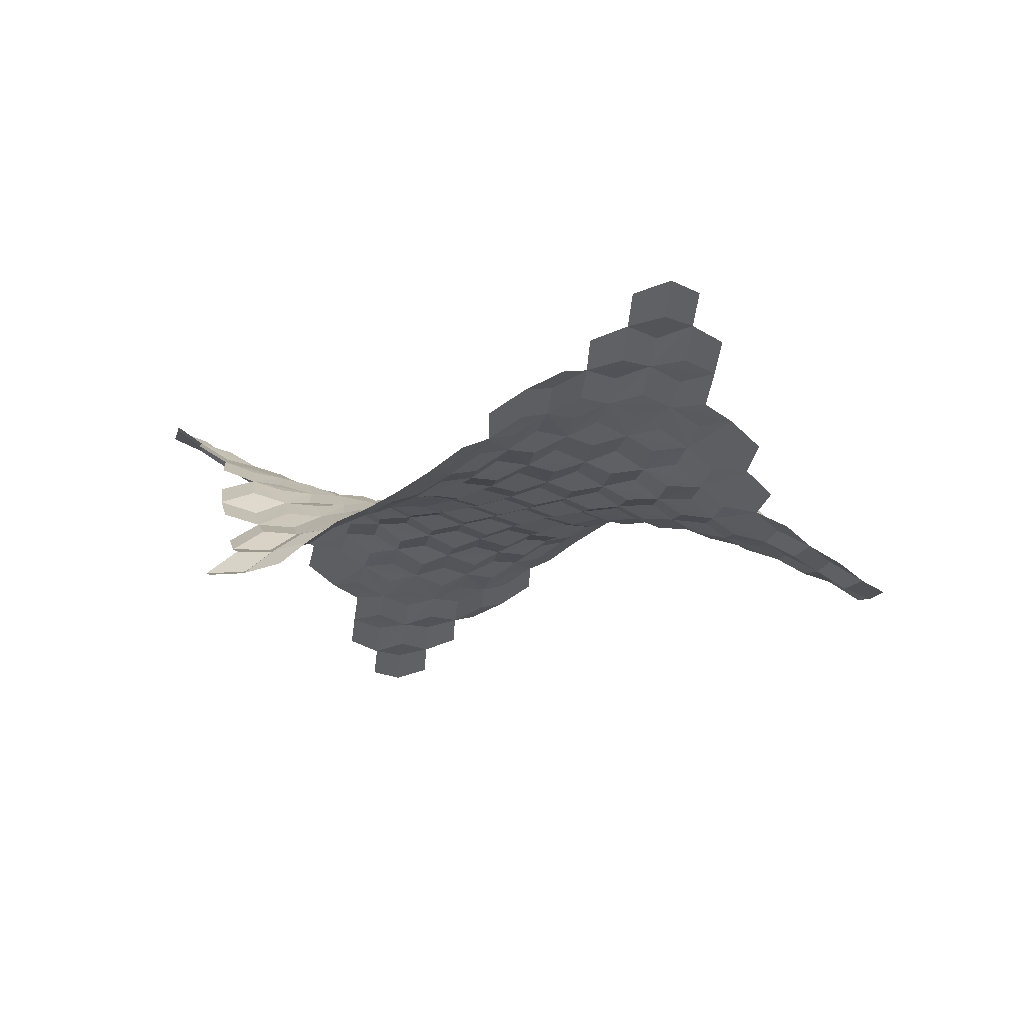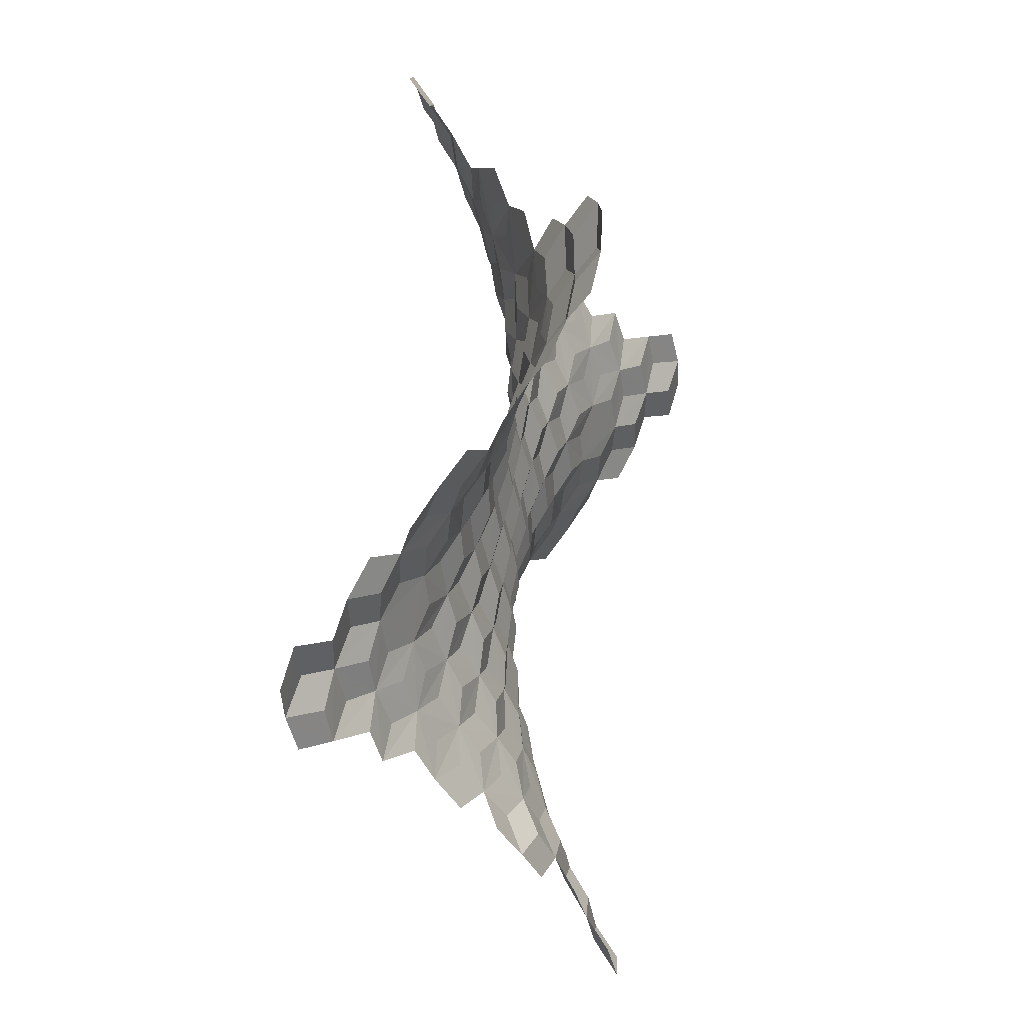
<metadata>
{"format":"obj","ext":"obj","renderer":"f3d","projection":"perspective","resolution":1024,"background":"white","views":[{"elev":-11.2,"azim":128.9,"up":"+Y"},{"elev":24.4,"azim":99.1,"up":"+Z"}]}
</metadata>
<code>
o object_1
v -0.0119 -9.4e-05 0.06048
v 0.03613 -0.01087 0.008273
v 0.0119 9.4e-05 -0.06048
v -0.03613 0.01087 -0.008273
v 0.1047 -0.000771 0.02045
v 0.0578 0.01175 0.07813
v 0.08679 0.01089 -0.046
v -0.0578 -0.01175 -0.07813
v -0.1047 0.000771 -0.02045
v -0.08679 -0.01089 0.046
v 0.009642 -0.009831 0.1327
v 0.08104 0.00424 0.1413
v 0.1302 -0.009184 0.09545
v 0.1561 -0.01297 -0.0309
v 0.1283 0.002228 -0.1005
v 0.06399 -0.008304 -0.1181
v -0.08104 -0.00424 -0.1413
v -0.009642 0.009831 -0.1327
v -0.1302 0.009184 -0.09545
v -0.1283 -0.002228 0.1005
v -0.1561 0.01297 0.0309
v -0.06399 0.008304 0.1181
v -0.03539 -0.002461 0.1814
v 0.02861 0.01433 0.2023
v 0.1976 -0.001789 0.1011
v 0.1514 0.01709 0.1604
v 0.1812 0.006021 0.0376
v 0.221 -0.008141 -0.01986
v 0.2085 0.007646 -0.08422
v 0.03539 0.002461 -0.1814
v 0.1124 0.01749 -0.1686
v -0.02861 -0.01433 -0.2023
v -0.1514 -0.01709 -0.1604
v -0.1976 0.001789 -0.1011
v -0.1812 -0.006021 -0.0376
v -0.221 0.008141 0.01986
v -0.2085 -0.007646 0.08422
v -0.1124 -0.01749 0.1686
v -0.01455 -0.01153 0.2544
v 0.05732 0.01095 0.2619
v 0.1056 0.001809 0.2181
v 0.1743 0.01589 0.2213
v 0.224 -0.002562 0.1801
v 0.2482 -0.02058 0.05598
v 0.2728 -0.02151 -0.07122
v 0.2445 0.00189 -0.1407
v 0.1819 -0.003016 -0.1581
v 0.1512 0.01548 -0.2212
v 0.09044 0.001642 -0.2427
v -0.05732 -0.01095 -0.2619
v 0.01455 0.01153 -0.2544
v -0.1056 -0.001809 -0.2181
v -0.1743 -0.01589 -0.2213
v -0.224 0.002562 -0.1801
v -0.2482 0.02058 -0.05598
v -0.2445 -0.00189 0.1407
v -0.2728 0.02151 0.07122
v -0.1819 0.003016 0.1581
v -0.1512 -0.01548 0.2212
v -0.09044 -0.001642 0.2427
v -0.05803 -0.01083 0.3025
v 0.001206 0.01248 0.3254
v 0.122 0.03185 0.2825
v 0.2915 0.00159 0.1815
v 0.2449 0.02933 0.24
v 0.2742 0.002475 0.1186
v 0.3134 -0.02094 0.06069
v 0.3017 -0.01035 -0.002656
v 0.3366 -0.02397 -0.06114
v 0.3274 -0.00254 -0.1235
v 0.2327 0.0247 -0.2053
v 0.05803 0.01083 -0.3025
v 0.1349 0.03343 -0.2894
v -0.001206 -0.01248 -0.3254
v -0.122 -0.03185 -0.2825
v -0.2449 -0.02933 -0.24
v -0.2915 -0.00159 -0.1815
v -0.2742 -0.002475 -0.1186
v -0.3134 0.02094 -0.06069
v -0.3017 0.01035 0.002656
v -0.3366 0.02397 0.06114
v -0.3274 0.00254 0.1235
v -0.2327 -0.0247 0.2053
v -0.1349 -0.03343 0.2894
v -0.03725 -0.01952 0.3752
v 0.03368 0.01356 0.3841
v 0.08133 0.01242 0.3377
v 0.1503 0.03666 0.341
v 0.2002 0.02385 0.2999
v 0.2693 0.03644 0.3002
v 0.3182 0.01266 0.2618
v 0.3405 -0.02456 0.1412
v 0.363 -0.04345 0.01567
v 0.3872 -0.03796 -0.1119
v 0.3616 -0.005078 -0.1826
v 0.2977 -0.00158 -0.1979
v 0.2675 0.02773 -0.2606
v 0.2063 0.02057 -0.2822
v 0.1726 0.03941 -0.3416
v 0.1139 0.02093 -0.365
v -0.03368 -0.01356 -0.3841
v 0.03725 0.01952 -0.3752
v -0.08133 -0.01242 -0.3377
v -0.1503 -0.03666 -0.341
v -0.2002 -0.02385 -0.2999
v -0.2693 -0.03644 -0.3002
v -0.3182 -0.01266 -0.2618
v -0.3405 0.02456 -0.1412
v -0.363 0.04345 -0.01567
v -0.3616 0.005078 0.1826
v -0.3872 0.03796 0.1119
v -0.2977 0.00158 0.1979
v -0.2675 -0.02773 0.2606
v -0.2063 -0.02057 0.2822
v -0.1726 -0.03941 0.3416
v -0.1139 -0.02093 0.365
v -0.0788 -0.02779 0.4253
v -0.02256 0.001701 0.4483
v 0.09411 0.04156 0.4042
v 0.2152 0.059 0.3599
v 0.3884 0.01385 0.2618
v 0.3382 0.04978 0.3177
v 0.3664 0.004716 0.1989
v 0.407 -0.0302 0.1421
v 0.3925 -0.02801 0.07772
v 0.4275 -0.05305 0.01895
v 0.4169 -0.0387 -0.04421
v 0.4523 -0.0511 -0.1054
v 0.4414 -0.02441 -0.1675
v 0.3516 0.02495 -0.2436
v 0.2543 0.05493 -0.3242
v 0.0788 0.02779 -0.4253
v 0.1552 0.05779 -0.4086
v 0.02256 -0.001701 -0.4483
v -0.09411 -0.04156 -0.4042
v -0.2152 -0.059 -0.3599
v -0.3382 -0.04978 -0.3177
v -0.3884 -0.01385 -0.2618
v -0.3664 -0.004716 -0.1989
v -0.407 0.0302 -0.1421
v -0.3925 0.02801 -0.07772
v -0.4275 0.05305 -0.01895
v -0.4169 0.0387 0.04421
v -0.4523 0.0511 0.1054
v -0.4414 0.02441 0.1675
v -0.3516 -0.02495 0.2436
v -0.2543 -0.05493 0.3242
v -0.1552 -0.05779 0.4086
v -0.0577 -0.03306 0.4962
v 0.01139 0.00803 0.5106
v 0.05657 0.01845 0.4573
v 0.1259 0.05298 0.4639
v 0.1751 0.05019 0.4153
v 0.2453 0.07394 0.418
v 0.295 0.05747 0.3756
v 0.3672 0.06883 0.3773
v 0.416 0.03904 0.3331
v 0.4351 -0.01875 0.2217
v 0.4539 -0.06072 0.09992
v 0.4754 -0.07518 -0.02817
v 0.5018 -0.05896 -0.1586
v 0.4813 -0.02331 -0.229
v 0.4128 -0.006213 -0.2377
v 0.3868 0.03369 -0.3022
v 0.3207 0.03689 -0.3193
v 0.2882 0.06818 -0.3796
v 0.2258 0.05755 -0.4015
v 0.1911 0.07495 -0.4632
v 0.1287 0.0514 -0.4846
v -0.01139 -0.00803 -0.5106
v 0.0577 0.03306 -0.4962
v -0.05657 -0.01845 -0.4573
v -0.1259 -0.05298 -0.4639
v -0.1751 -0.05019 -0.4153
v -0.2453 -0.07394 -0.418
v -0.295 -0.05747 -0.3756
v -0.3672 -0.06883 -0.3773
v -0.416 -0.03904 -0.3331
v -0.4351 0.01875 -0.2217
v -0.4539 0.06072 -0.09992
v -0.4754 0.07518 0.02818
v -0.4813 0.02331 0.229
v -0.5018 0.05896 0.1586
v -0.4128 0.006213 0.2377
v -0.3868 -0.03369 0.3022
v -0.3207 -0.03689 0.3193
v -0.2882 -0.06818 0.3796
v -0.2258 -0.05755 0.4015
v -0.1911 -0.07495 0.4632
v -0.1287 -0.0514 0.4846
v -0.09716 -0.05472 0.552
v -0.03375 -0.01753 0.5711
v 0.07519 0.04169 0.5262
v 0.1912 0.08029 0.4788
v 0.3123 0.09355 0.4341
v 0.4902 0.03624 0.3424
v 0.4395 0.07173 0.3936
v 0.4611 0.01155 0.2772
v 0.5059 -0.03004 0.2246
v 0.482 -0.04082 0.1577
v 0.5208 -0.07727 0.1013
v 0.503 -0.07279 0.03381
v 0.5415 -0.09573 -0.02526
v 0.5253 -0.07694 -0.09344
v 0.5706 -0.08471 -0.1516
v 0.5529 -0.05167 -0.2209
v 0.465 0.01327 -0.2916
v 0.3707 0.0675 -0.3636
v 0.2699 0.0933 -0.4441
v 0.09716 0.05472 -0.552
v 0.1692 0.08453 -0.5328
v 0.03375 0.01753 -0.5711
v -0.07519 -0.04169 -0.5262
v -0.1912 -0.08029 -0.4788
v -0.3123 -0.09355 -0.4341
v -0.4395 -0.07173 -0.3936
v -0.4902 -0.03624 -0.3424
v -0.4611 -0.01155 -0.2772
v -0.5059 0.03004 -0.2246
v -0.482 0.04082 -0.1577
v -0.5208 0.07727 -0.1013
v -0.503 0.07279 -0.03381
v -0.5415 0.09573 0.02526
v -0.5253 0.07694 0.09344
v -0.5706 0.08471 0.1516
v -0.5529 0.05167 0.2209
v -0.465 -0.01327 0.2916
v -0.3707 -0.0675 0.3636
v -0.2699 -0.0933 0.4441
v -0.1692 -0.08453 0.5328
v -0.07529 -0.0492 0.6235
v -0.007121 -0.006721 0.6408
v 0.03723 0.02098 0.5799
v 0.1048 0.05885 0.5922
v 0.1515 0.07094 0.5321
v 0.221 0.1012 0.5417
v 0.2712 0.09706 0.4868
v 0.3414 0.1174 0.4955
v 0.3939 0.09601 0.444
v 0.4656 0.101 0.4602
v 0.5175 0.06666 0.4112
v 0.5373 -0.00443 0.2913
v 0.5489 -0.06676 0.1726
v 0.5648 -0.1031 0.04804
v 0.5895 -0.1061 -0.08035
v 0.6209 -0.08079 -0.2067
v 0.6047 -0.04734 -0.2744
v 0.5307 -0.01447 -0.2849
v 0.5092 0.02761 -0.3508
v 0.4345 0.04834 -0.3585
v 0.4081 0.08756 -0.4215
v 0.3358 0.08982 -0.436
v 0.3065 0.1168 -0.5003
v 0.2356 0.1022 -0.5194
v 0.2108 0.1132 -0.5882
v 0.1383 0.08482 -0.6084
v 0.007121 0.006721 -0.6408
v 0.07529 0.0492 -0.6235
v -0.03723 -0.02098 -0.5799
v -0.1048 -0.05885 -0.5922
v -0.1515 -0.07094 -0.5321
v -0.221 -0.1012 -0.5417
v -0.2712 -0.09706 -0.4868
v -0.3414 -0.1174 -0.4955
v -0.3939 -0.09601 -0.444
v -0.4656 -0.101 -0.4602
v -0.5175 -0.06666 -0.4112
v -0.5373 0.00443 -0.2913
v -0.5489 0.06676 -0.1726
v -0.5648 0.1031 -0.04804
v -0.5895 0.1061 0.08035
v -0.6047 0.04734 0.2744
v -0.6209 0.08079 0.2067
v -0.5307 0.01447 0.2849
v -0.5092 -0.02761 0.3508
v -0.4345 -0.04834 0.3585
v -0.4081 -0.08756 0.4215
v -0.3358 -0.08982 0.436
v -0.3065 -0.1168 0.5003
v -0.2356 -0.1022 0.5194
v -0.2108 -0.1132 0.5882
v -0.1383 -0.08482 0.6084
v -0.1229 -0.08591 0.6799
v -0.05235 -0.0425 0.7003
v 0.06499 0.03353 0.6541
v 0.1747 0.08906 0.6006
v 0.2907 0.1221 0.5504
v 0.413 0.1231 0.5103
v 0.6082 -0.03233 0.3159
v 0.5582 0.01097 0.3704
v 0.5748 -0.06098 0.2439
v 0.619 -0.09917 0.1899
v 0.587 -0.1093 0.1154
v 0.6329 -0.1369 0.06082
v 0.6069 -0.1287 -0.01533
v 0.658 -0.1422 -0.06813
v 0.6363 -0.1192 -0.145
v 0.6933 -0.1245 -0.1916
v 0.5835 -0.003282 -0.3448
v 0.4826 0.06757 -0.4161
v 0.3806 0.115 -0.486
v 0.2816 0.1286 -0.5686
v 0.1229 0.08591 -0.6799
v 0.1879 0.1125 -0.6592
v 0.05235 0.0425 -0.7003
v -0.06499 -0.03353 -0.6541
v -0.1747 -0.08906 -0.6006
v -0.2907 -0.1221 -0.5504
v -0.413 -0.1231 -0.5103
v -0.5582 -0.01097 -0.3704
v -0.6082 0.03233 -0.3159
v -0.5748 0.06098 -0.2439
v -0.619 0.09917 -0.1899
v -0.587 0.1093 -0.1154
v -0.6329 0.1369 -0.06082
v -0.6069 0.1287 0.01533
v -0.658 0.1422 0.06813
v -0.6363 0.1192 0.145
v -0.6933 0.1245 0.1916
v -0.5835 0.003282 0.3448
v -0.4826 -0.06757 0.4161
v -0.3806 -0.115 0.486
v -0.2816 -0.1286 0.5686
v -0.1879 -0.1125 0.6592
v 0.1178 0.09551 0.6592
v 0.1921 0.1289 0.6707
v 0.2387 0.1377 0.602
v 0.3108 0.1632 0.6174
v 0.3634 0.1548 0.5531
v 0.4348 0.1668 0.5759
v 0.4892 0.143 0.5225
v 0.6548 -0.07487 0.2543
v 0.6604 -0.127 0.1302
v 0.6773 -0.1492 0.002729
v 0.7068 -0.144 -0.1245
v 0.563 0.06251 -0.397
v 0.5352 0.1051 -0.4664
v 0.4542 0.1243 -0.4693
v 0.4291 0.1544 -0.5372
v 0.3477 0.1529 -0.5476
v 0.3281 0.1697 -0.6206
v 0.2491 0.1508 -0.6388
v 0.235 0.1585 -0.7132
v -0.1921 -0.1289 -0.6707
v -0.1178 -0.09551 -0.6592
v -0.2387 -0.1377 -0.602
v -0.3108 -0.1632 -0.6174
v -0.3634 -0.1548 -0.5531
v -0.4348 -0.1668 -0.5759
v -0.4892 -0.143 -0.5225
v -0.6548 0.07487 -0.2543
v -0.6604 0.127 -0.1302
v -0.6773 0.1492 -0.002729
v -0.7068 0.144 0.1245
v -0.5352 -0.1051 0.4664
v -0.563 -0.06251 0.397
v -0.4542 -0.1243 0.4693
v -0.4291 -0.1544 0.5372
v -0.3477 -0.1529 0.5476
v -0.3281 -0.1697 0.6206
v -0.2491 -0.1508 0.6388
v -0.235 -0.1585 0.7132
v 0.2659 0.1541 0.6761
v 0.3844 0.1734 0.6282
v 0.7289 -0.172 0.148
v 0.6816 -0.1402 0.2086
v 0.692 -0.1761 0.07529
v 0.7454 -0.1947 0.01881
v 0.7172 -0.1822 -0.05933
v 0.7755 -0.1938 -0.1093
v 0.5014 0.1377 -0.5359
v 0.4 0.1696 -0.6041
v 0.304 0.1748 -0.6904
v -0.2659 -0.1541 -0.6761
v -0.3844 -0.1734 -0.6282
v -0.6816 0.1402 -0.2086
v -0.7289 0.172 -0.148
v -0.692 0.1761 -0.07529
v -0.7454 0.1947 -0.01881
v -0.7172 0.1822 0.05933
v -0.7755 0.1938 0.1093
v -0.5014 -0.1377 0.5359
v -0.4 -0.1696 0.6041
v -0.304 -0.1748 0.6904
v 0.2094 0.1716 0.7333
v 0.2852 0.2005 0.7436
v 0.3296 0.2045 0.6748
v 0.4044 0.2212 0.6941
v 0.4555 0.2107 0.6347
v 0.7724 -0.1892 0.08936
v 0.793 -0.2036 -0.03845
v 0.4732 0.1984 -0.5795
v 0.4489 0.2193 -0.653
v 0.3657 0.2122 -0.6634
v 0.3506 0.2269 -0.7395
v 0.2761 0.2064 -0.7596
v -0.2852 -0.2005 -0.7436
v -0.2094 -0.1716 -0.7333
v -0.3296 -0.2045 -0.6748
v -0.4044 -0.2212 -0.6941
v -0.4555 -0.2107 -0.6347
v -0.7724 0.1892 -0.08936
v -0.793 0.2036 0.03845
v -0.4489 -0.2193 0.653
v -0.4732 -0.1984 0.5795
v -0.3657 -0.2122 0.6634
v -0.3506 -0.2269 0.7395
v -0.2761 -0.2064 0.7596
v 0.3611 0.2167 0.7524
v 0.8382 -0.2407 0.1069
v 0.802 -0.2399 0.03216
v 0.858 -0.2563 -0.02196
v 0.8345 -0.2417 -0.09675
v 0.4221 0.2318 -0.7232
v -0.3611 -0.2167 -0.7524
v -0.8382 0.2407 -0.1069
v -0.802 0.2399 -0.03216
v -0.858 0.2563 0.02196
v -0.8345 0.2417 0.09675
v -0.4221 -0.2318 0.7232
v 0.8848 -0.2559 0.04609
v 0.4906 0.2671 -0.6955
v 0.468 0.2846 -0.7701
v 0.3904 0.2755 -0.7835
v -0.8848 0.2559 -0.04609
v -0.468 -0.2846 0.7701
v -0.4906 -0.2671 0.6955
v -0.3904 -0.2755 0.7835
f 1 2 3 4
f 5 2 1 6
f 3 2 5 7
f 3 8 9 4
f 9 10 1 4
f 1 11 12 6
f 12 13 5 6
f 5 14 15 7
f 15 16 3 7
f 17 8 3 18
f 9 8 17 19
f 20 10 9 21
f 1 10 20 22
f 23 11 1 22
f 12 11 23 24
f 25 13 12 26
f 5 13 25 27
f 28 14 5 27
f 15 14 28 29
f 30 16 15 31
f 3 16 30 18
f 30 32 17 18
f 17 33 34 19
f 34 35 9 19
f 9 35 36 21
f 36 37 20 21
f 20 38 23 22
f 23 39 40 24
f 40 41 12 24
f 12 41 42 26
f 42 43 25 26
f 25 44 28 27
f 28 45 46 29
f 46 47 15 29
f 15 47 48 31
f 48 49 30 31
f 50 32 30 51
f 17 32 50 52
f 53 33 17 52
f 34 33 53 54
f 36 35 34 55
f 56 37 36 57
f 20 37 56 58
f 59 38 20 58
f 23 38 59 60
f 61 39 23 60
f 40 39 61 62
f 42 41 40 63
f 64 43 42 65
f 25 43 64 66
f 67 44 25 66
f 28 44 67 68
f 69 45 28 68
f 46 45 69 70
f 48 47 46 71
f 72 49 48 73
f 30 49 72 51
f 72 74 50 51
f 50 75 53 52
f 53 76 77 54
f 77 78 34 54
f 34 78 79 55
f 79 80 36 55
f 36 80 81 57
f 81 82 56 57
f 56 83 59 58
f 59 84 61 60
f 61 85 86 62
f 86 87 40 62
f 40 87 88 63
f 88 89 42 63
f 42 89 90 65
f 90 91 64 65
f 64 92 67 66
f 67 93 69 68
f 69 94 95 70
f 95 96 46 70
f 46 96 97 71
f 97 98 48 71
f 48 98 99 73
f 99 100 72 73
f 101 74 72 102
f 50 74 101 103
f 104 75 50 103
f 53 75 104 105
f 106 76 53 105
f 77 76 106 107
f 79 78 77 108
f 81 80 79 109
f 110 82 81 111
f 56 82 110 112
f 113 83 56 112
f 59 83 113 114
f 115 84 59 114
f 61 84 115 116
f 117 85 61 116
f 86 85 117 118
f 88 87 86 119
f 90 89 88 120
f 121 91 90 122
f 64 91 121 123
f 124 92 64 123
f 67 92 124 125
f 126 93 67 125
f 69 93 126 127
f 128 94 69 127
f 95 94 128 129
f 97 96 95 130
f 99 98 97 131
f 132 100 99 133
f 72 100 132 102
f 132 134 101 102
f 101 135 104 103
f 104 136 106 105
f 106 137 138 107
f 138 139 77 107
f 77 139 140 108
f 140 141 79 108
f 79 141 142 109
f 142 143 81 109
f 81 143 144 111
f 144 145 110 111
f 110 146 113 112
f 113 147 115 114
f 115 148 117 116
f 117 149 150 118
f 150 151 86 118
f 86 151 152 119
f 152 153 88 119
f 88 153 154 120
f 154 155 90 120
f 90 155 156 122
f 156 157 121 122
f 121 158 124 123
f 124 159 126 125
f 126 160 128 127
f 128 161 162 129
f 162 163 95 129
f 95 163 164 130
f 164 165 97 130
f 97 165 166 131
f 166 167 99 131
f 99 167 168 133
f 168 169 132 133
f 170 134 132 171
f 101 134 170 172
f 173 135 101 172
f 104 135 173 174
f 175 136 104 174
f 106 136 175 176
f 177 137 106 176
f 138 137 177 178
f 140 139 138 179
f 142 141 140 180
f 144 143 142 181
f 182 145 144 183
f 110 145 182 184
f 185 146 110 184
f 113 146 185 186
f 187 147 113 186
f 115 147 187 188
f 189 148 115 188
f 117 148 189 190
f 191 149 117 190
f 150 149 191 192
f 152 151 150 193
f 154 153 152 194
f 156 155 154 195
f 196 157 156 197
f 121 157 196 198
f 199 158 121 198
f 124 158 199 200
f 201 159 124 200
f 126 159 201 202
f 203 160 126 202
f 128 160 203 204
f 205 161 128 204
f 162 161 205 206
f 164 163 162 207
f 166 165 164 208
f 168 167 166 209
f 210 169 168 211
f 132 169 210 171
f 210 212 170 171
f 170 213 173 172
f 173 214 175 174
f 175 215 177 176
f 177 216 217 178
f 217 218 138 178
f 138 218 219 179
f 219 220 140 179
f 140 220 221 180
f 221 222 142 180
f 142 222 223 181
f 223 224 144 181
f 144 224 225 183
f 225 226 182 183
f 182 227 185 184
f 185 228 187 186
f 187 229 189 188
f 189 230 191 190
f 191 231 232 192
f 232 233 150 192
f 150 233 234 193
f 234 235 152 193
f 152 235 236 194
f 236 237 154 194
f 154 237 238 195
f 238 239 156 195
f 156 239 240 197
f 240 241 196 197
f 196 242 199 198
f 199 243 201 200
f 201 244 203 202
f 203 245 205 204
f 205 246 247 206
f 247 248 162 206
f 162 248 249 207
f 249 250 164 207
f 164 250 251 208
f 251 252 166 208
f 166 252 253 209
f 253 254 168 209
f 168 254 255 211
f 255 256 210 211
f 257 212 210 258
f 170 212 257 259
f 260 213 170 259
f 173 213 260 261
f 262 214 173 261
f 175 214 262 263
f 264 215 175 263
f 177 215 264 265
f 266 216 177 265
f 217 216 266 267
f 219 218 217 268
f 221 220 219 269
f 223 222 221 270
f 225 224 223 271
f 272 226 225 273
f 182 226 272 274
f 275 227 182 274
f 185 227 275 276
f 277 228 185 276
f 187 228 277 278
f 279 229 187 278
f 189 229 279 280
f 281 230 189 280
f 191 230 281 282
f 283 231 191 282
f 232 231 283 284
f 234 233 232 285
f 236 235 234 286
f 238 237 236 287
f 240 239 238 288
f 289 242 196 290
f 199 242 289 291
f 292 243 199 291
f 201 243 292 293
f 294 244 201 293
f 203 244 294 295
f 296 245 203 295
f 205 245 296 297
f 298 246 205 297
f 249 248 247 299
f 251 250 249 300
f 253 252 251 301
f 255 254 253 302
f 303 256 255 304
f 210 256 303 258
f 303 305 257 258
f 257 306 260 259
f 260 307 262 261
f 262 308 264 263
f 264 309 266 265
f 217 310 311 268
f 311 312 219 268
f 219 312 313 269
f 313 314 221 269
f 221 314 315 270
f 315 316 223 270
f 223 316 317 271
f 317 318 225 271
f 225 318 319 273
f 272 320 275 274
f 275 321 277 276
f 277 322 279 278
f 279 323 281 280
f 281 324 283 282
f 234 325 326 286
f 326 327 236 286
f 236 327 328 287
f 328 329 238 287
f 238 329 330 288
f 330 331 240 288
f 289 332 292 291
f 292 333 294 293
f 294 334 296 295
f 296 335 298 297
f 249 336 337 300
f 337 338 251 300
f 251 338 339 301
f 339 340 253 301
f 253 340 341 302
f 341 342 255 302
f 255 342 343 304
f 344 307 260 345
f 262 307 344 346
f 347 308 262 346
f 264 308 347 348
f 349 309 264 348
f 266 309 349 350
f 313 312 311 351
f 315 314 313 352
f 317 316 315 353
f 319 318 317 354
f 355 321 275 356
f 277 321 355 357
f 358 322 277 357
f 279 322 358 359
f 360 323 279 359
f 281 323 360 361
f 362 324 281 361
f 328 327 326 363
f 330 329 328 364
f 365 333 292 366
f 294 333 365 367
f 368 334 294 367
f 296 334 368 369
f 370 335 296 369
f 339 338 337 371
f 341 340 339 372
f 343 342 341 373
f 344 374 347 346
f 347 375 349 348
f 313 376 377 352
f 377 378 315 352
f 315 378 379 353
f 379 380 317 353
f 317 380 381 354
f 355 382 358 357
f 358 383 360 359
f 360 384 362 361
f 326 385 386 363
f 386 387 328 363
f 328 387 388 364
f 388 389 330 364
f 365 390 368 367
f 368 391 370 369
f 339 392 393 372
f 393 394 341 372
f 341 394 395 373
f 395 396 343 373
f 397 374 344 398
f 347 374 397 399
f 400 375 347 399
f 349 375 400 401
f 379 378 377 402
f 381 380 379 403
f 404 383 358 405
f 360 383 404 406
f 407 384 360 406
f 362 384 407 408
f 388 387 386 409
f 368 390 410 411
f 412 391 368 411
f 370 391 412 413
f 395 394 393 414
f 397 415 400 399
f 416 417 379 402
f 379 417 418 403
f 418 419 381 403
f 404 420 407 406
f 410 421 412 411
f 393 422 423 414
f 423 424 395 414
f 418 417 416 425
f 426 420 404 427
f 407 420 426 428

</code>
